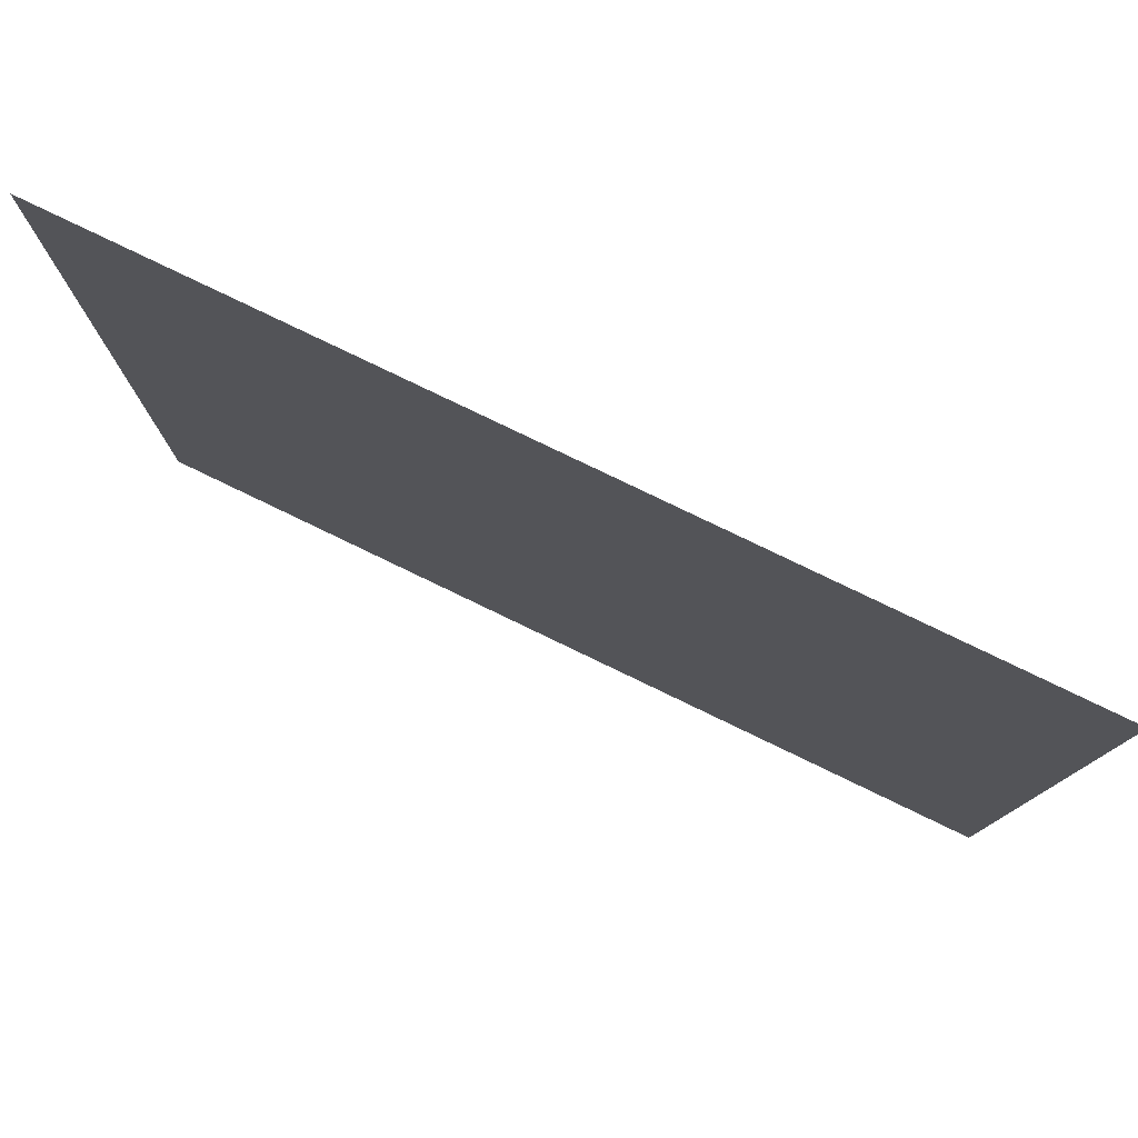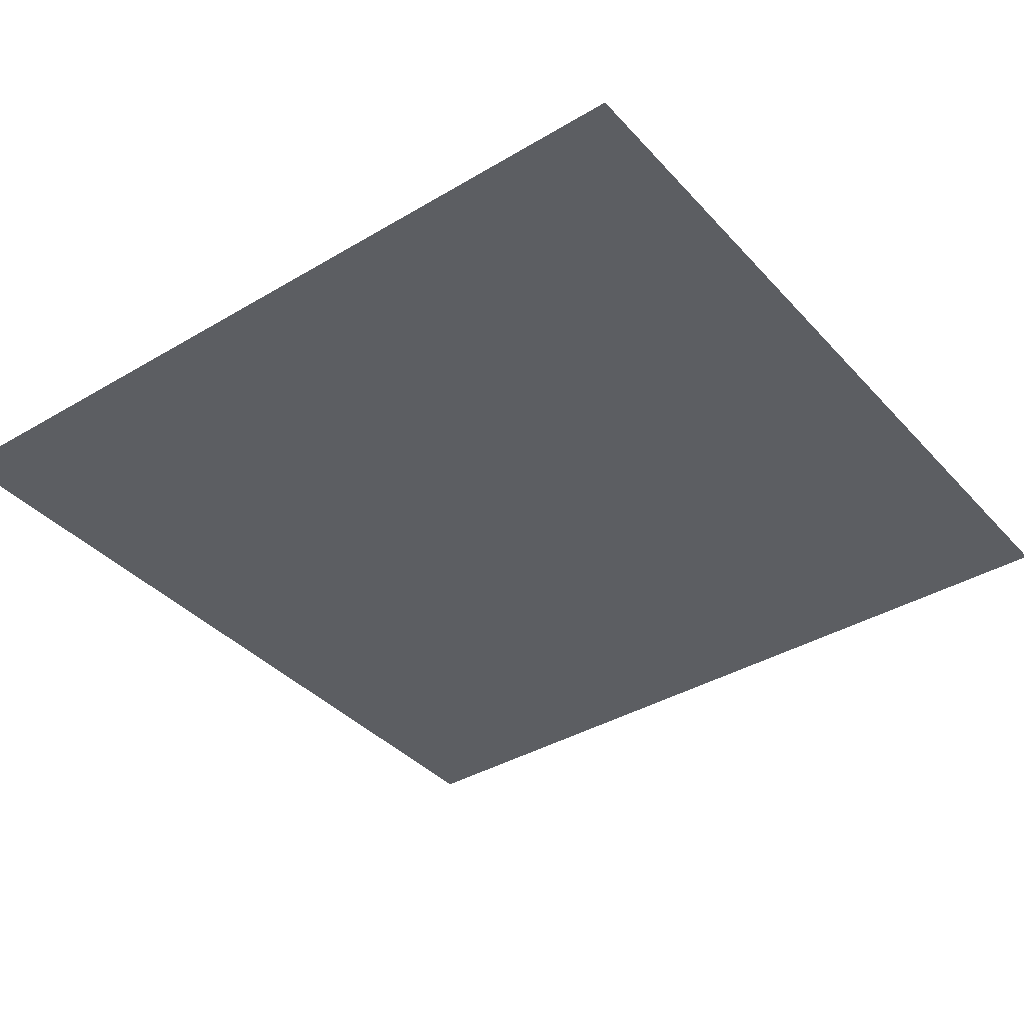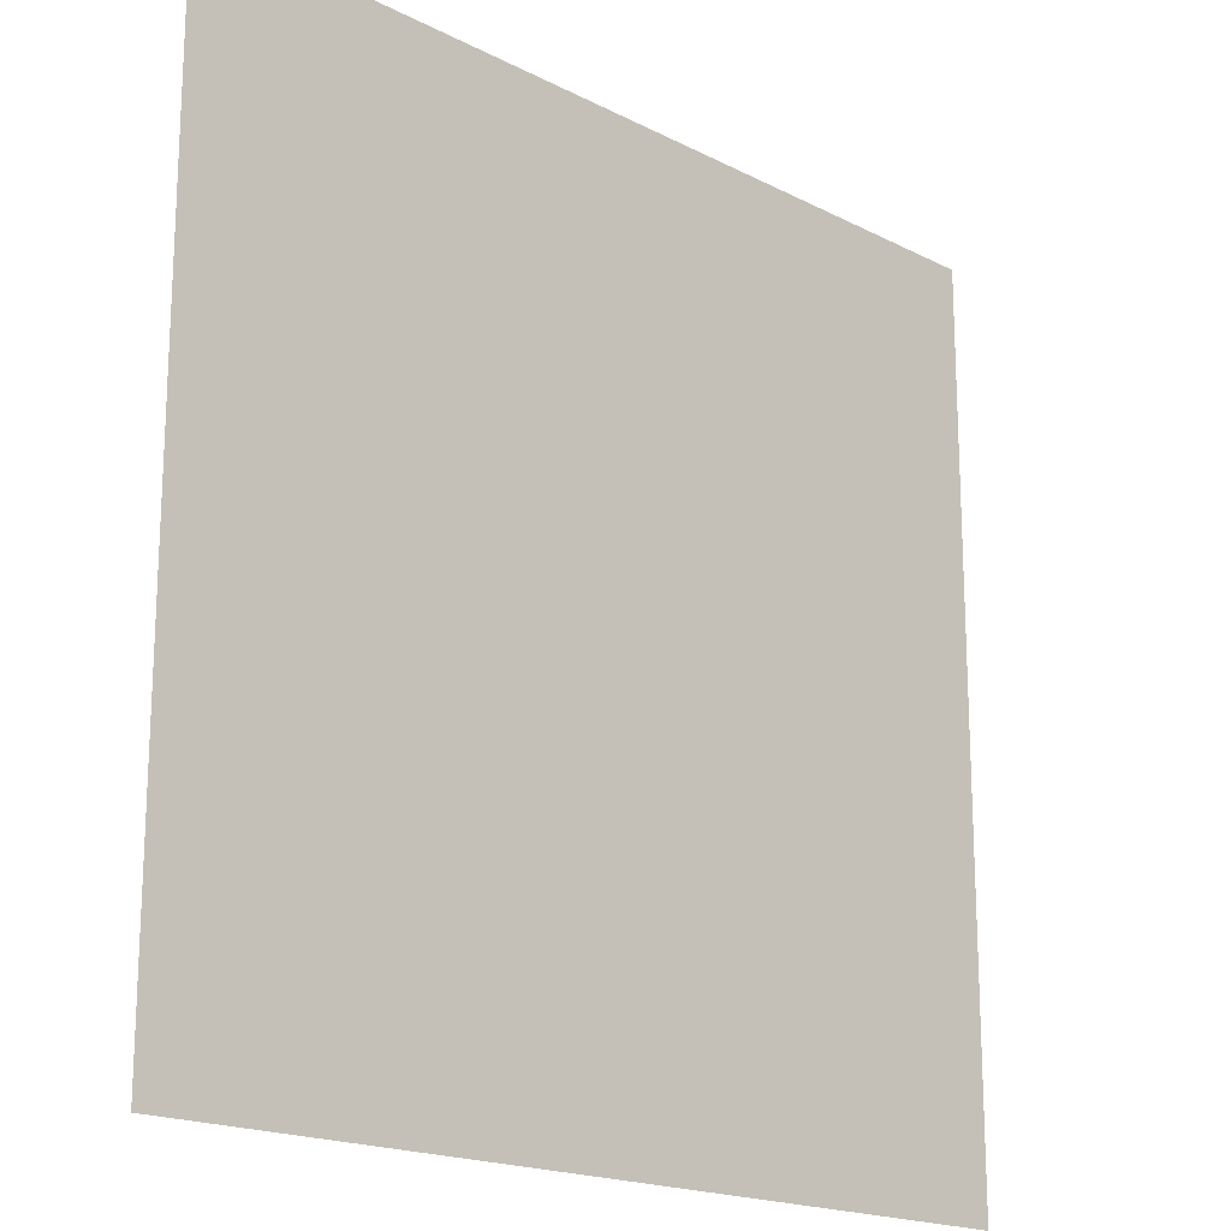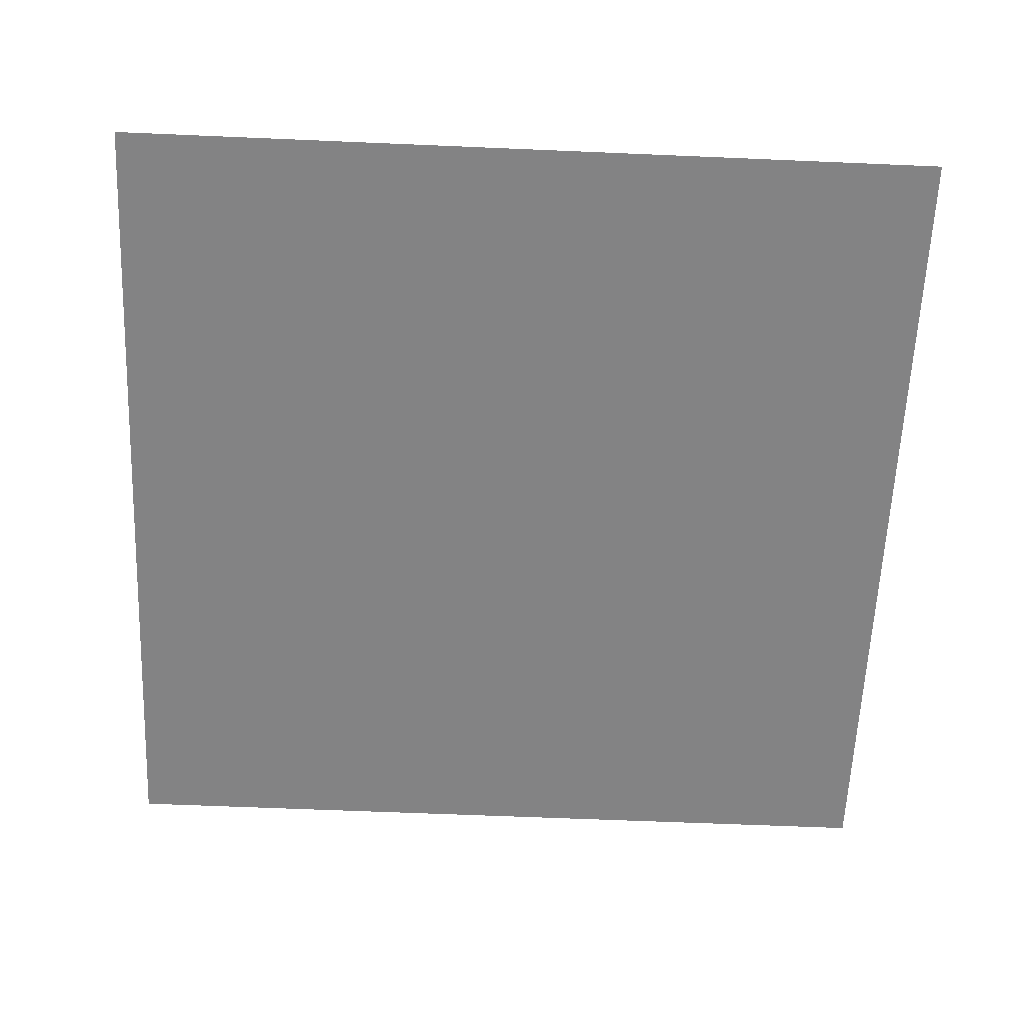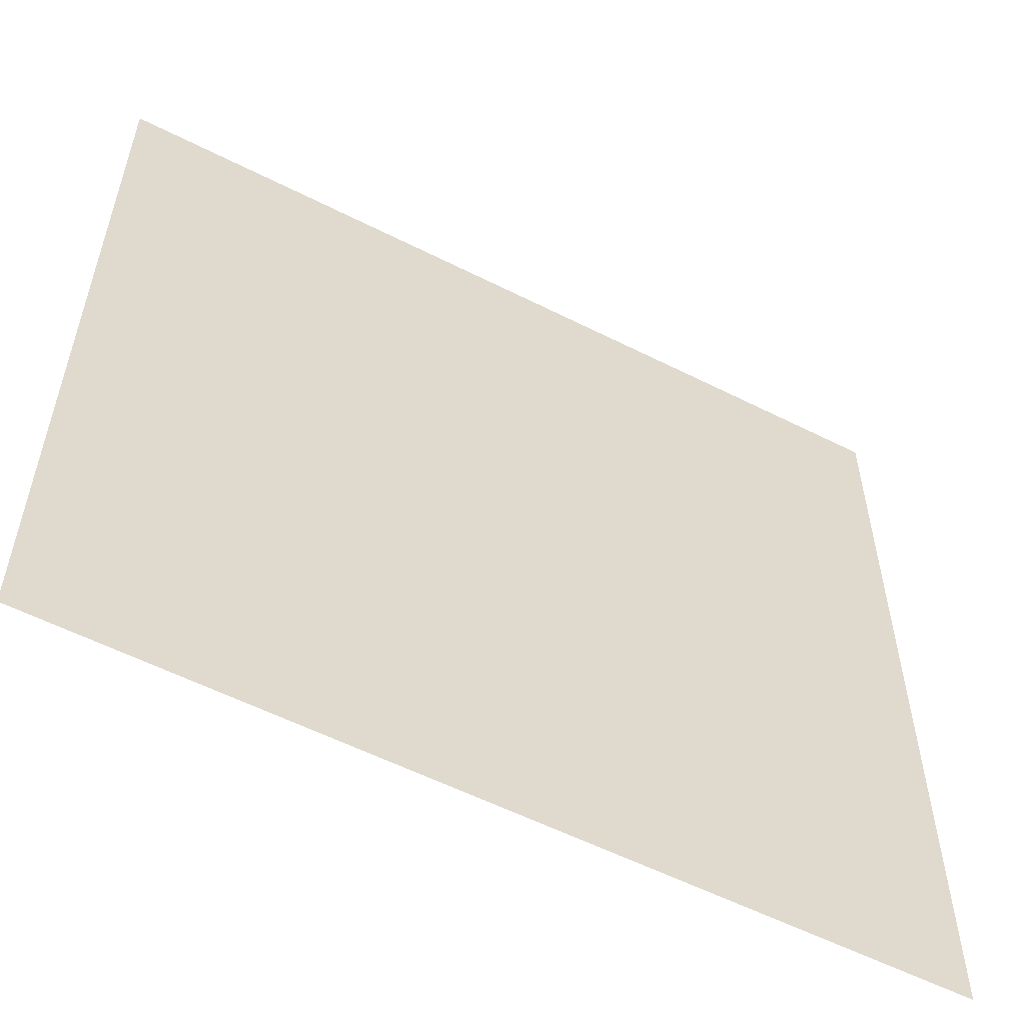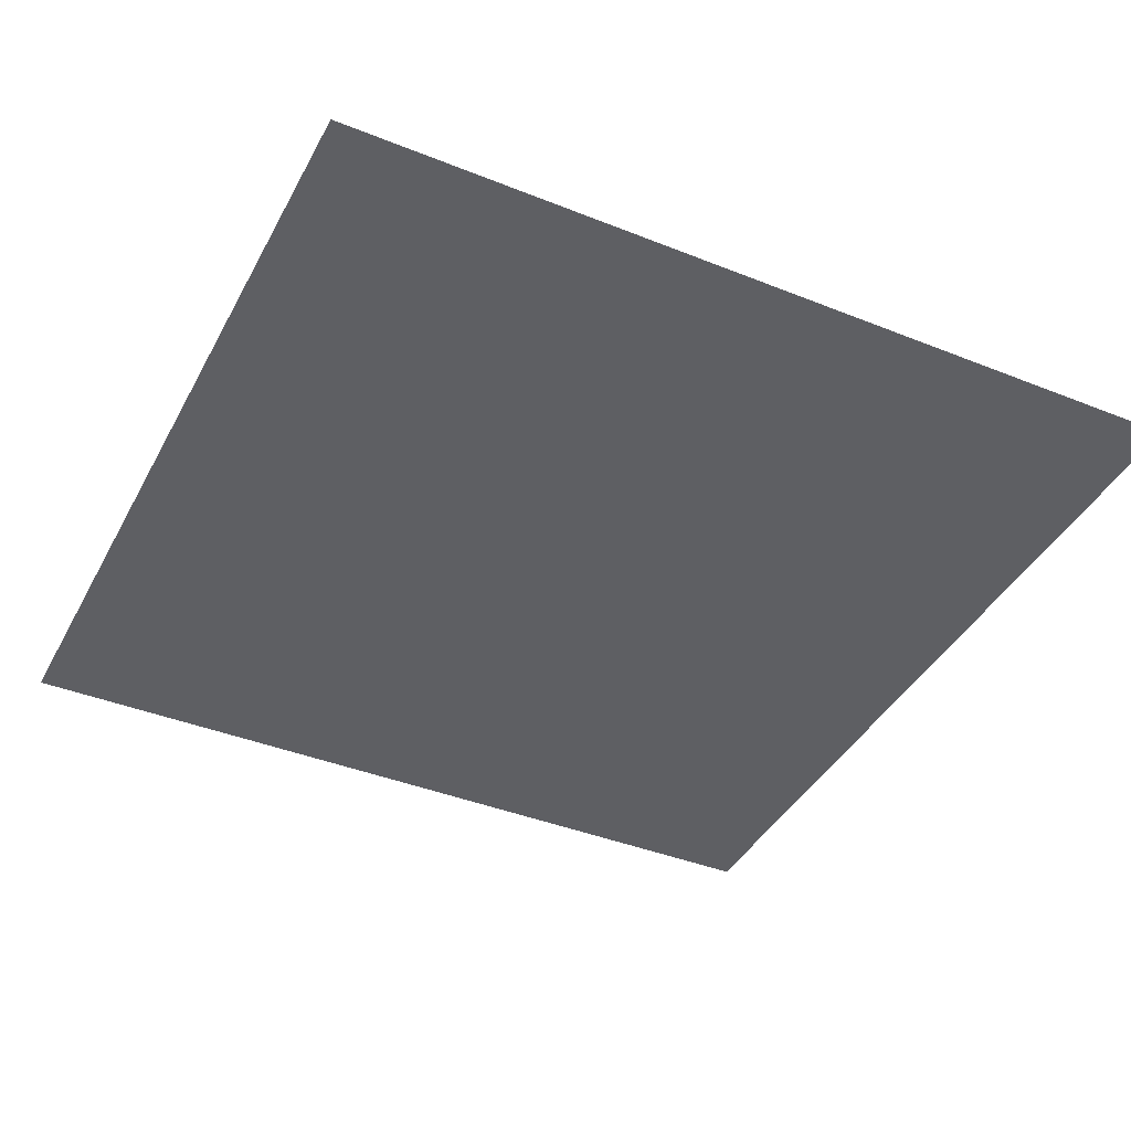
<metadata>
{"format":"obj","ext":"obj","renderer":"f3d","projection":"perspective","resolution":1024,"background":"white","views":[{"elev":79.7,"azim":25.7,"up":"+Y"},{"elev":-38.2,"azim":127.0,"up":"+Z"},{"elev":-18.3,"azim":135.2,"up":"+Y"},{"elev":-61.2,"azim":-92.5,"up":"+Z"},{"elev":-57.0,"azim":-27.8,"up":"+Y"},{"elev":-40.6,"azim":63.9,"up":"+Z"}]}
</metadata>
<code>
o Cube
v -11.41 11.41 0.08626
v 11.41 11.41 0.08626
v 11.41 -11.41 0.08626
v -11.41 -11.41 0.08626
f 4 3 2
f 1 4 2

</code>
